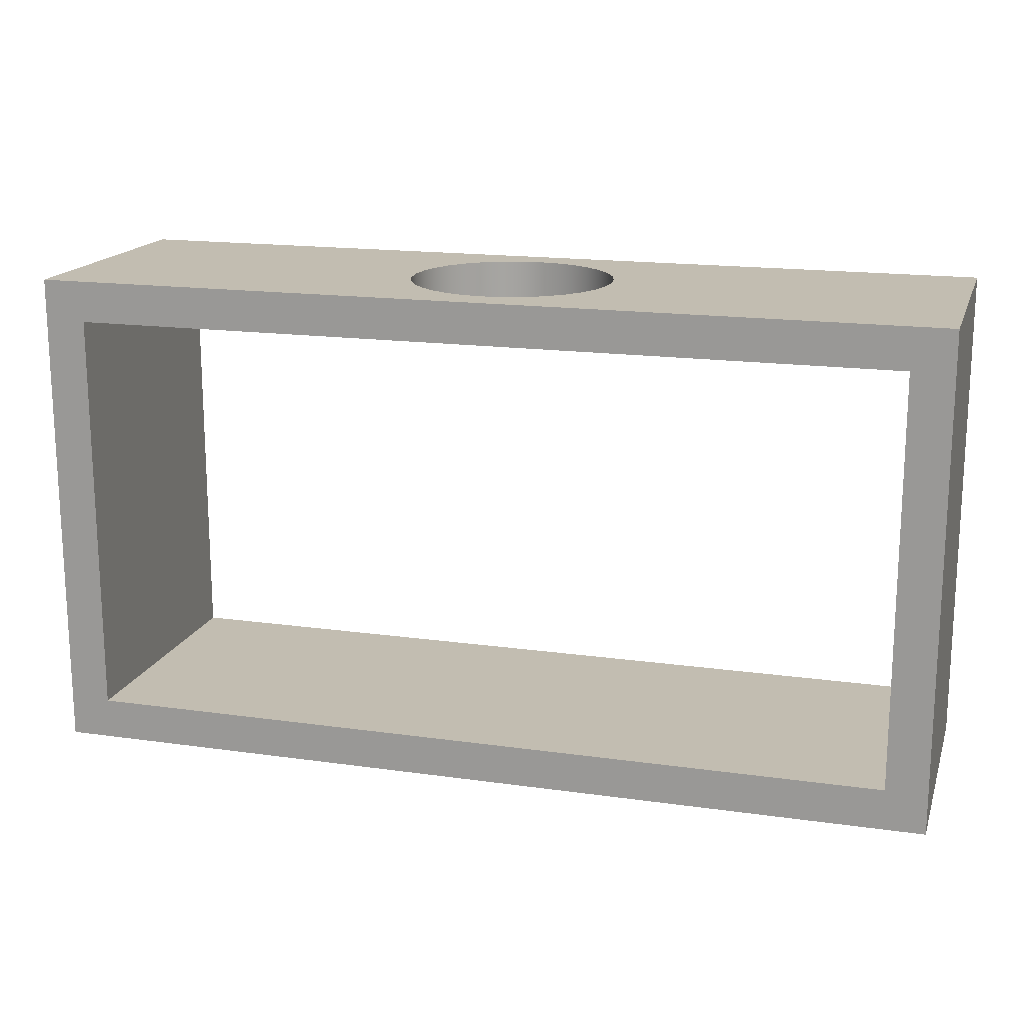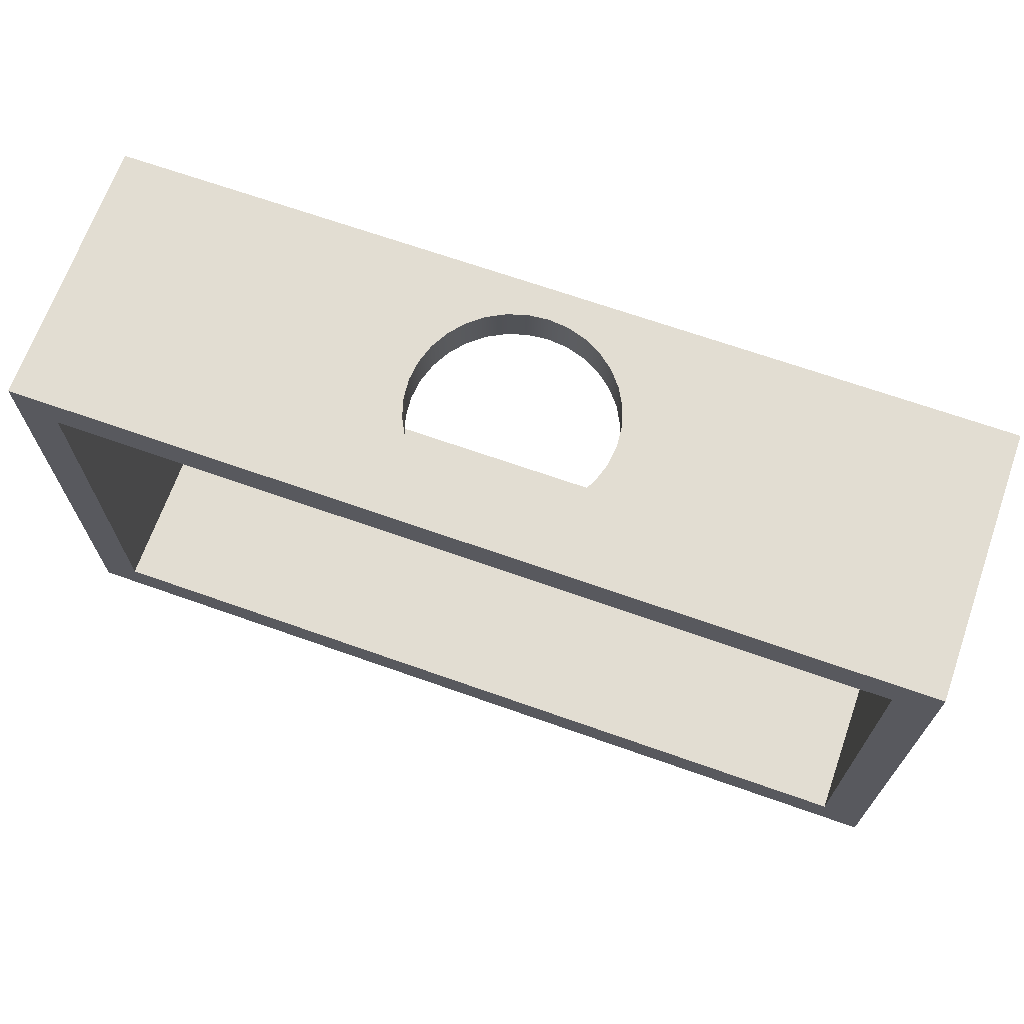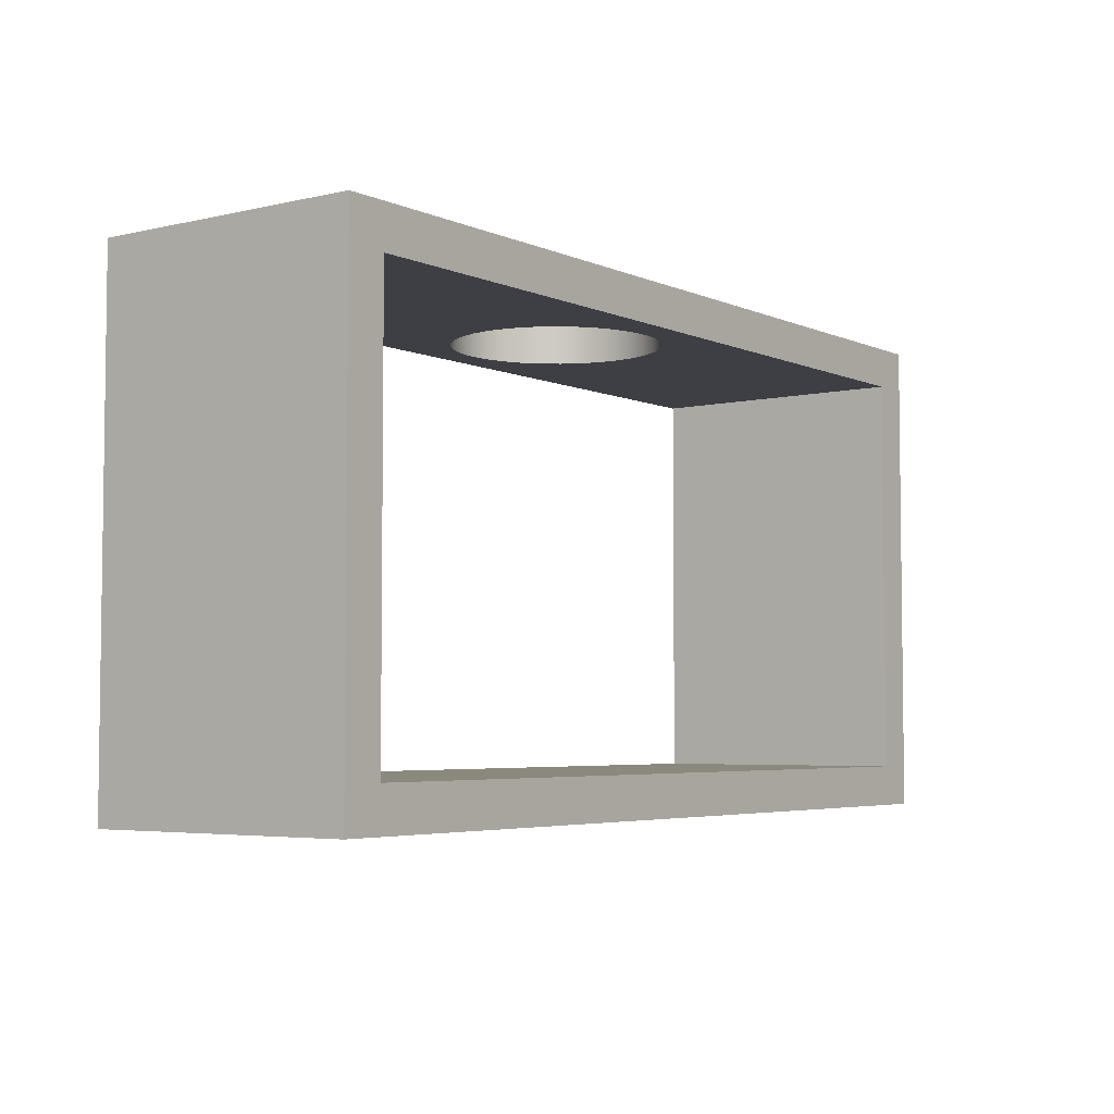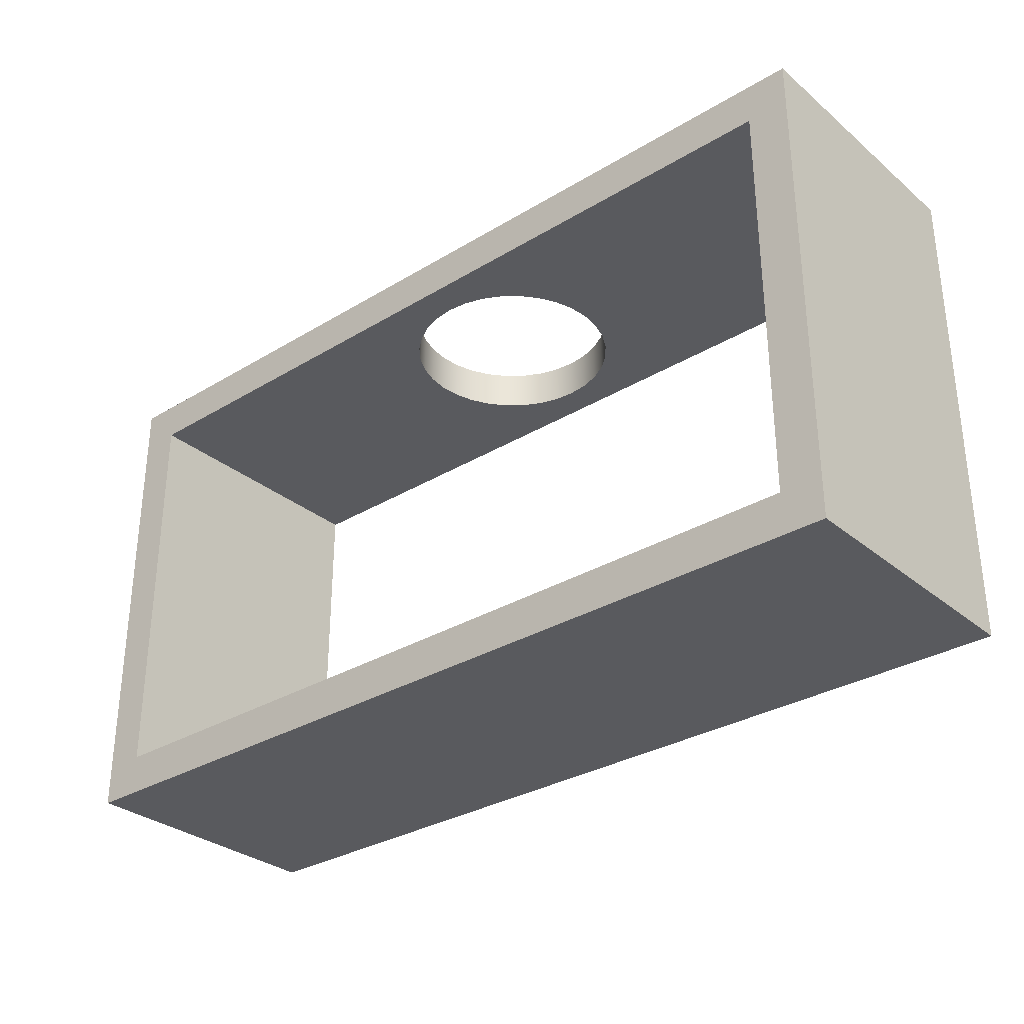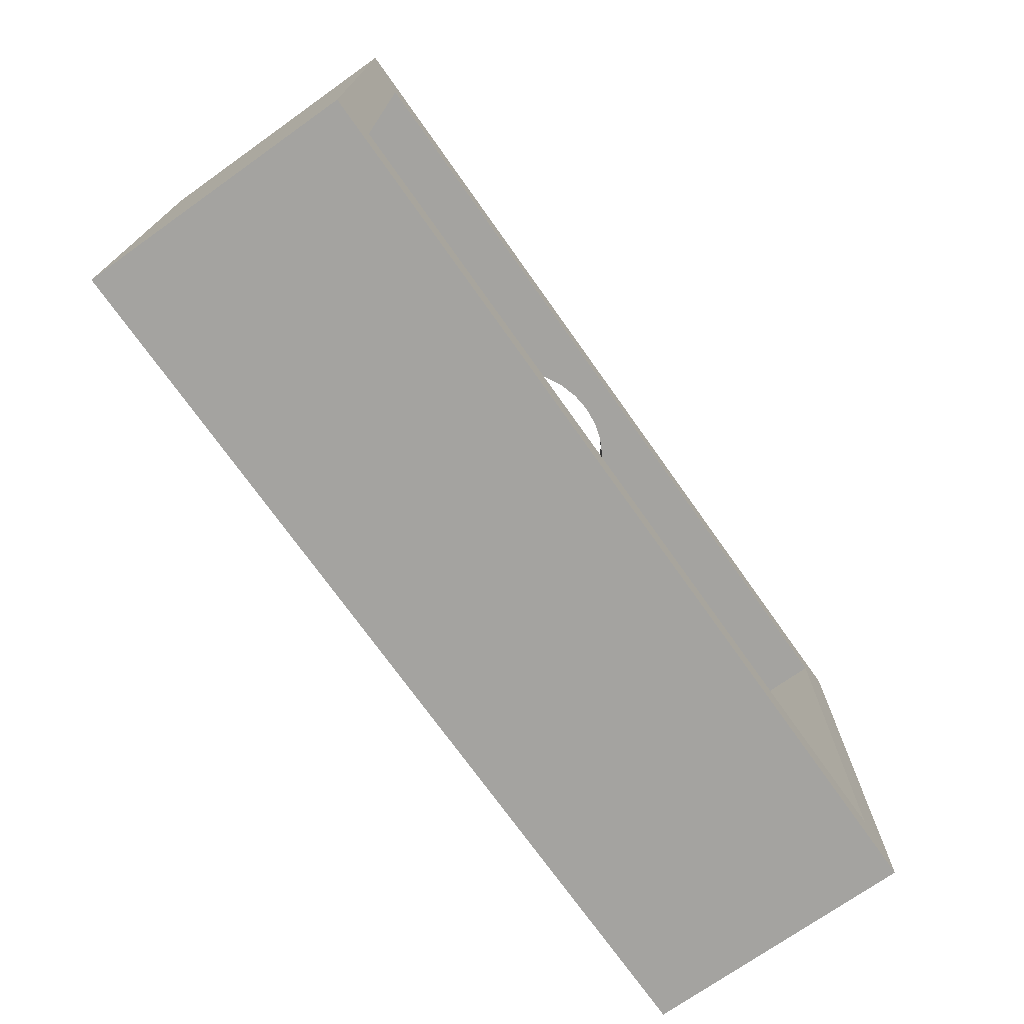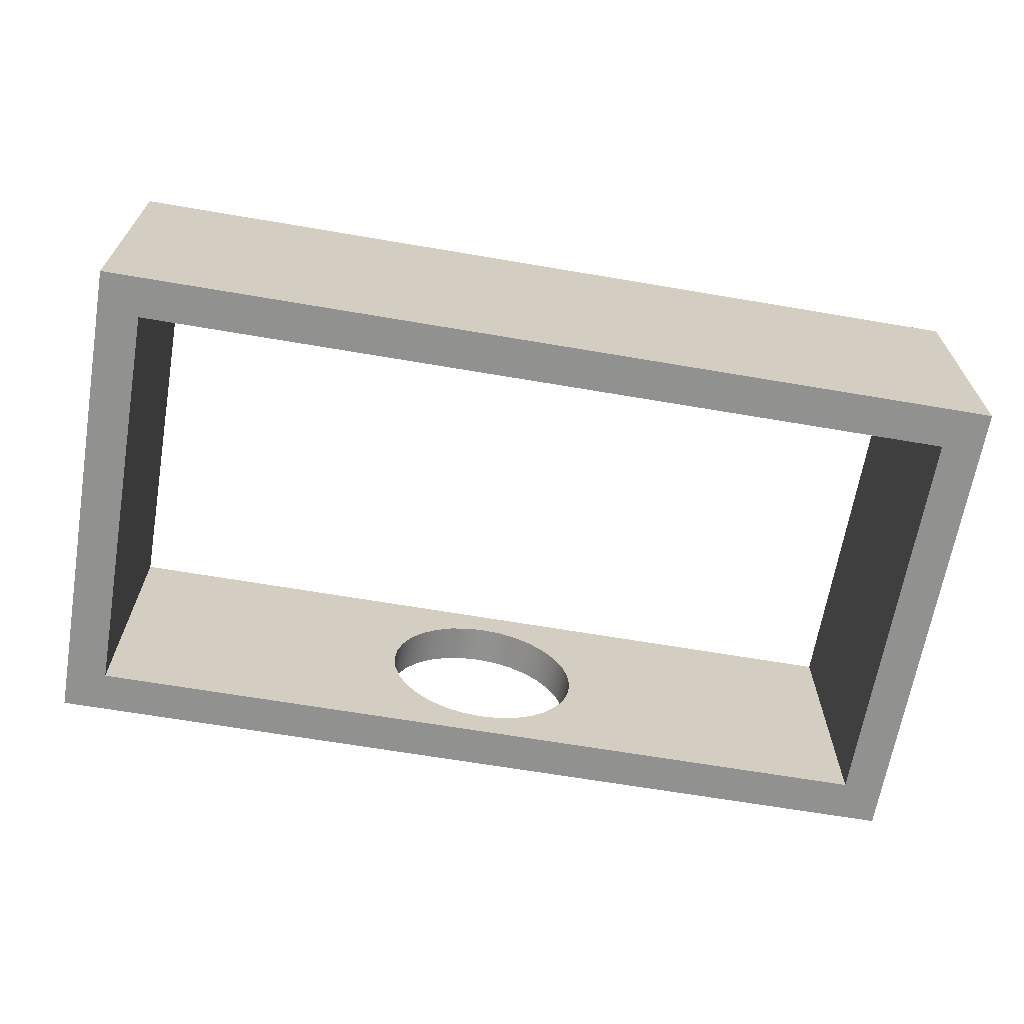
<metadata>
{"format":"obj","ext":"obj","renderer":"f3d","projection":"perspective","resolution":1024,"background":"white","views":[{"elev":16.8,"azim":-164.0,"up":"+Z"},{"elev":68.1,"azim":-160.5,"up":"+Z"},{"elev":-4.5,"azim":126.4,"up":"+Z"},{"elev":-31.2,"azim":-139.3,"up":"+Z"},{"elev":-72.9,"azim":-54.7,"up":"+Z"},{"elev":-66.0,"azim":170.3,"up":"+Y"}]}
</metadata>
<code>
v 20 -0.05 10
v 20 -0.05 0
v 20 -6.65 0
v 20 -6.65 10
v 21 -0.05 -1
v 21 -0.05 11
v 21 -6.65 11
v 21 -6.65 -1
v 7.5 -3.375 11
v 7.548 -2.887 11
v 7.69 -2.418 11
v 7.921 -1.986 11
v 8.232 -1.607 11
v 8.611 -1.296 11
v 9.043 -1.065 11
v 9.512 -0.923 11
v 10 -0.875 11
v 10.49 -0.923 11
v 10.96 -1.065 11
v 11.39 -1.296 11
v 11.77 -1.607 11
v 12.08 -1.986 11
v 12.31 -2.418 11
v 12.45 -2.887 11
v 12.5 -3.375 11
v 12.45 -3.863 11
v 12.31 -4.332 11
v 12.08 -4.764 11
v 11.77 -5.143 11
v 11.39 -5.454 11
v 10.96 -5.685 11
v 10.49 -5.827 11
v 10 -5.875 11
v 9.512 -5.827 11
v 9.043 -5.685 11
v 8.611 -5.454 11
v 8.232 -5.143 11
v 7.921 -4.764 11
v 7.69 -4.332 11
v 7.548 -3.863 11
v 21 -0.05 11
v -1 -0.05 11
v -1 -6.65 11
v 21 -6.65 11
v 0 -0.05 0
v 20 -0.05 0
v 20 -0.05 10
v 0 -0.05 10
v -1 -0.05 11
v 21 -0.05 11
v 21 -0.05 -1
v -1 -0.05 -1
v 0 -0.05 0
v 0 -0.05 10
v 0 -6.65 10
v 0 -6.65 0
v 20 -0.05 0
v 0 -0.05 0
v 0 -6.65 0
v 20 -6.65 0
v 20 -6.65 0
v 0 -6.65 0
v 0 -6.65 10
v 20 -6.65 10
v 21 -6.65 11
v -1 -6.65 11
v -1 -6.65 -1
v 21 -6.65 -1
v -1 -0.05 11
v -1 -0.05 -1
v -1 -6.65 -1
v -1 -6.65 11
v 7.5 -3.375 10
v 7.548 -3.863 10
v 7.69 -4.332 10
v 7.921 -4.764 10
v 8.232 -5.143 10
v 8.611 -5.454 10
v 9.043 -5.685 10
v 9.512 -5.827 10
v 10 -5.875 10
v 10.49 -5.827 10
v 10.96 -5.685 10
v 11.39 -5.454 10
v 11.77 -5.143 10
v 12.08 -4.764 10
v 12.31 -4.332 10
v 12.45 -3.863 10
v 12.5 -3.375 10
v 12.45 -2.887 10
v 12.31 -2.418 10
v 12.08 -1.986 10
v 11.77 -1.607 10
v 11.39 -1.296 10
v 10.96 -1.065 10
v 10.49 -0.923 10
v 10 -0.875 10
v 9.512 -0.923 10
v 9.043 -1.065 10
v 8.611 -1.296 10
v 8.232 -1.607 10
v 7.921 -1.986 10
v 7.69 -2.418 10
v 7.548 -2.887 10
v 0 -0.05 10
v 20 -0.05 10
v 20 -6.65 10
v 0 -6.65 10
v -1 -0.05 -1
v 21 -0.05 -1
v 21 -6.65 -1
v -1 -6.65 -1
v 7.5 -3.375 10
v 7.548 -2.887 10
v 7.69 -2.418 10
v 7.921 -1.986 10
v 8.232 -1.607 10
v 8.611 -1.296 10
v 9.043 -1.065 10
v 9.512 -0.923 10
v 10 -0.875 10
v 10.49 -0.923 10
v 10.96 -1.065 10
v 11.39 -1.296 10
v 11.77 -1.607 10
v 12.08 -1.986 10
v 12.31 -2.418 10
v 12.45 -2.887 10
v 12.5 -3.375 10
v 12.45 -3.863 10
v 12.31 -4.332 10
v 12.08 -4.764 10
v 11.77 -5.143 10
v 11.39 -5.454 10
v 10.96 -5.685 10
v 10.49 -5.827 10
v 10 -5.875 10
v 9.512 -5.827 10
v 9.043 -5.685 10
v 8.611 -5.454 10
v 8.232 -5.143 10
v 7.921 -4.764 10
v 7.69 -4.332 10
v 7.548 -3.863 10
v 7.5 -3.375 11
v 7.548 -3.863 11
v 7.69 -4.332 11
v 7.921 -4.764 11
v 8.232 -5.143 11
v 8.611 -5.454 11
v 9.043 -5.685 11
v 9.512 -5.827 11
v 10 -5.875 11
v 10.49 -5.827 11
v 10.96 -5.685 11
v 11.39 -5.454 11
v 11.77 -5.143 11
v 12.08 -4.764 11
v 12.31 -4.332 11
v 12.45 -3.863 11
v 12.5 -3.375 11
v 12.45 -2.887 11
v 12.31 -2.418 11
v 12.08 -1.986 11
v 11.77 -1.607 11
v 11.39 -1.296 11
v 10.96 -1.065 11
v 10.49 -0.923 11
v 10 -0.875 11
v 9.512 -0.923 11
v 9.043 -1.065 11
v 8.611 -1.296 11
v 8.232 -1.607 11
v 7.921 -1.986 11
v 7.69 -2.418 11
v 7.548 -2.887 11
v 7.5 -3.375 10
v 7.5 -3.375 11
f 1 2 4
f 4 2 3
f 5 6 8
f 8 6 7
f 10 42 9
f 9 42 43
f 9 43 40
f 40 43 39
f 39 43 38
f 38 43 37
f 37 43 36
f 36 43 35
f 35 43 34
f 34 43 33
f 33 43 44
f 33 44 32
f 32 44 31
f 31 44 30
f 30 44 29
f 29 44 28
f 28 44 27
f 27 44 26
f 26 44 25
f 25 44 41
f 25 41 24
f 24 41 23
f 23 41 22
f 22 41 21
f 21 41 20
f 20 41 19
f 19 41 18
f 18 41 17
f 17 41 42
f 17 42 16
f 16 42 15
f 15 42 14
f 14 42 13
f 13 42 12
f 12 42 11
f 11 42 10
f 48 45 52
f 52 45 46
f 52 46 51
f 51 46 47
f 51 47 50
f 50 47 48
f 50 48 49
f 49 48 52
f 53 54 56
f 56 54 55
f 57 58 60
f 60 58 59
f 62 67 61
f 61 67 68
f 61 68 65
f 62 63 67
f 67 63 66
f 66 63 64
f 66 64 65
f 65 64 61
f 69 70 72
f 72 70 71
f 74 108 73
f 73 108 105
f 73 105 104
f 104 105 103
f 103 105 102
f 102 105 101
f 101 105 100
f 100 105 99
f 99 105 98
f 98 105 97
f 97 105 106
f 97 106 96
f 96 106 95
f 95 106 94
f 94 106 93
f 93 106 92
f 92 106 91
f 91 106 90
f 90 106 89
f 89 106 107
f 89 107 88
f 88 107 87
f 87 107 86
f 86 107 85
f 85 107 84
f 84 107 83
f 83 107 82
f 82 107 81
f 81 107 108
f 81 108 80
f 80 108 79
f 79 108 78
f 78 108 77
f 77 108 76
f 76 108 75
f 75 108 74
f 109 110 112
f 112 110 111
f 114 176 113
f 113 176 178
f 177 145 144
f 144 145 146
f 144 146 143
f 143 146 147
f 143 147 142
f 142 147 148
f 142 148 141
f 141 148 149
f 141 149 140
f 140 149 150
f 140 150 139
f 139 150 151
f 139 151 138
f 138 151 152
f 138 152 137
f 137 152 153
f 137 153 136
f 136 153 154
f 136 154 135
f 135 154 155
f 135 155 134
f 134 155 156
f 134 156 133
f 133 156 157
f 133 157 132
f 132 157 158
f 132 158 131
f 131 158 159
f 131 159 130
f 130 159 160
f 130 160 129
f 129 160 161
f 129 161 128
f 128 161 162
f 128 162 127
f 127 162 163
f 127 163 126
f 126 163 164
f 126 164 125
f 125 164 165
f 125 165 124
f 124 165 166
f 124 166 123
f 123 166 167
f 123 167 122
f 122 167 168
f 122 168 121
f 121 168 169
f 121 169 120
f 120 169 170
f 120 170 119
f 119 170 171
f 119 171 118
f 118 171 172
f 118 172 117
f 117 172 173
f 117 173 116
f 116 173 174
f 116 174 115
f 115 174 175
f 115 175 114
f 114 175 176

</code>
